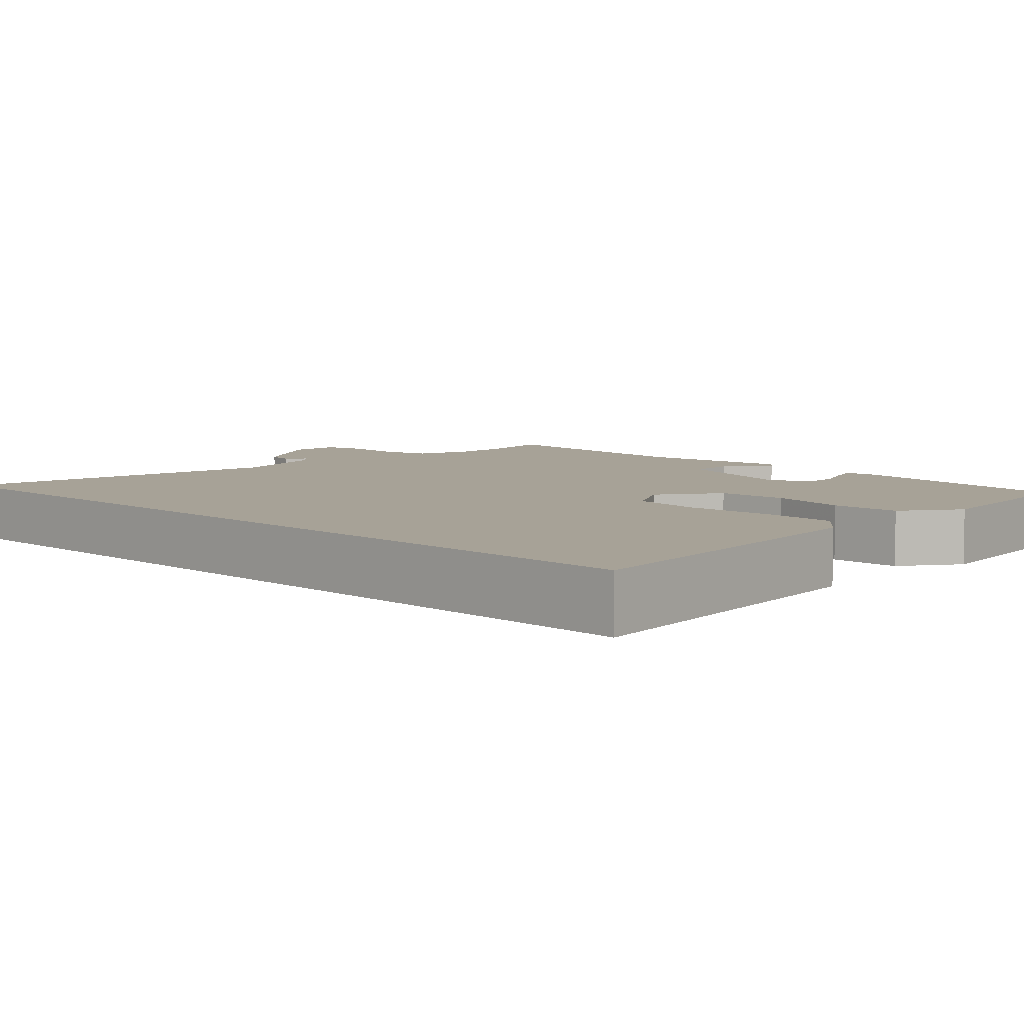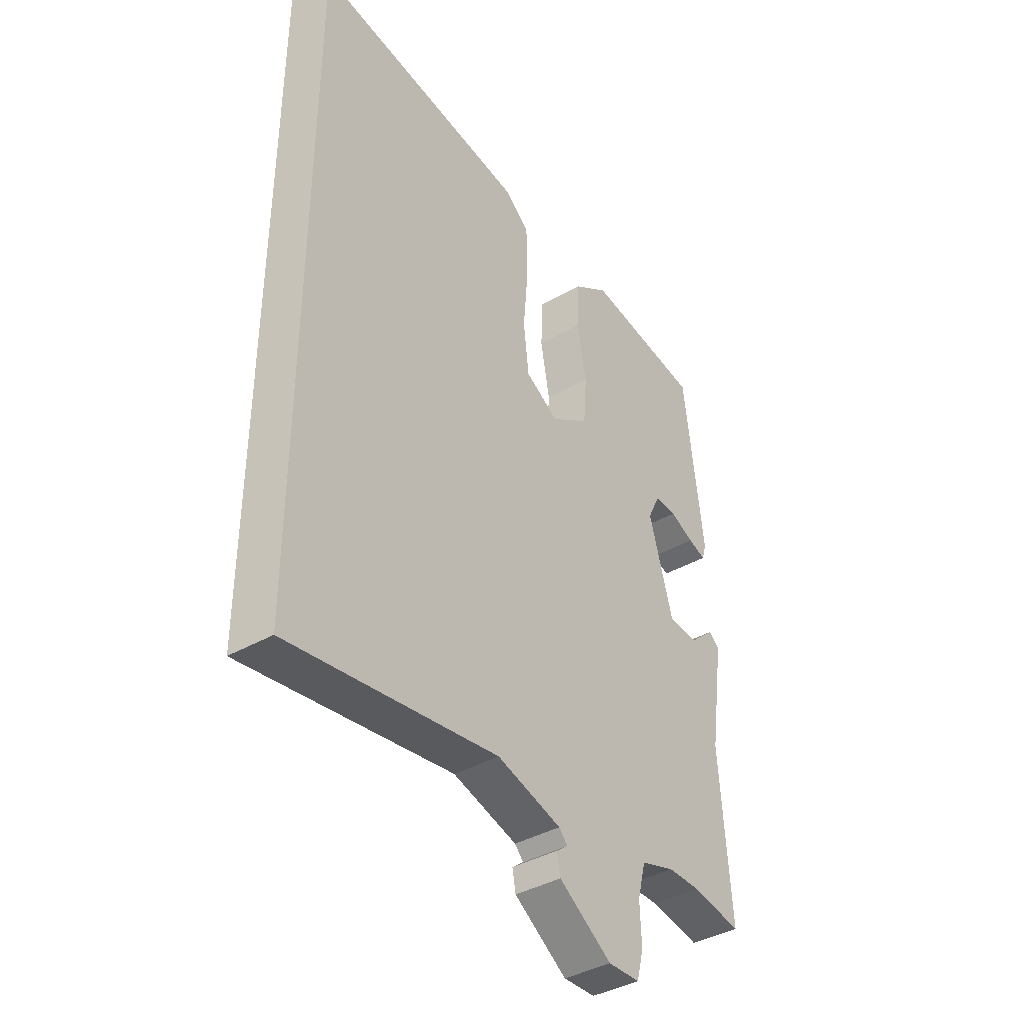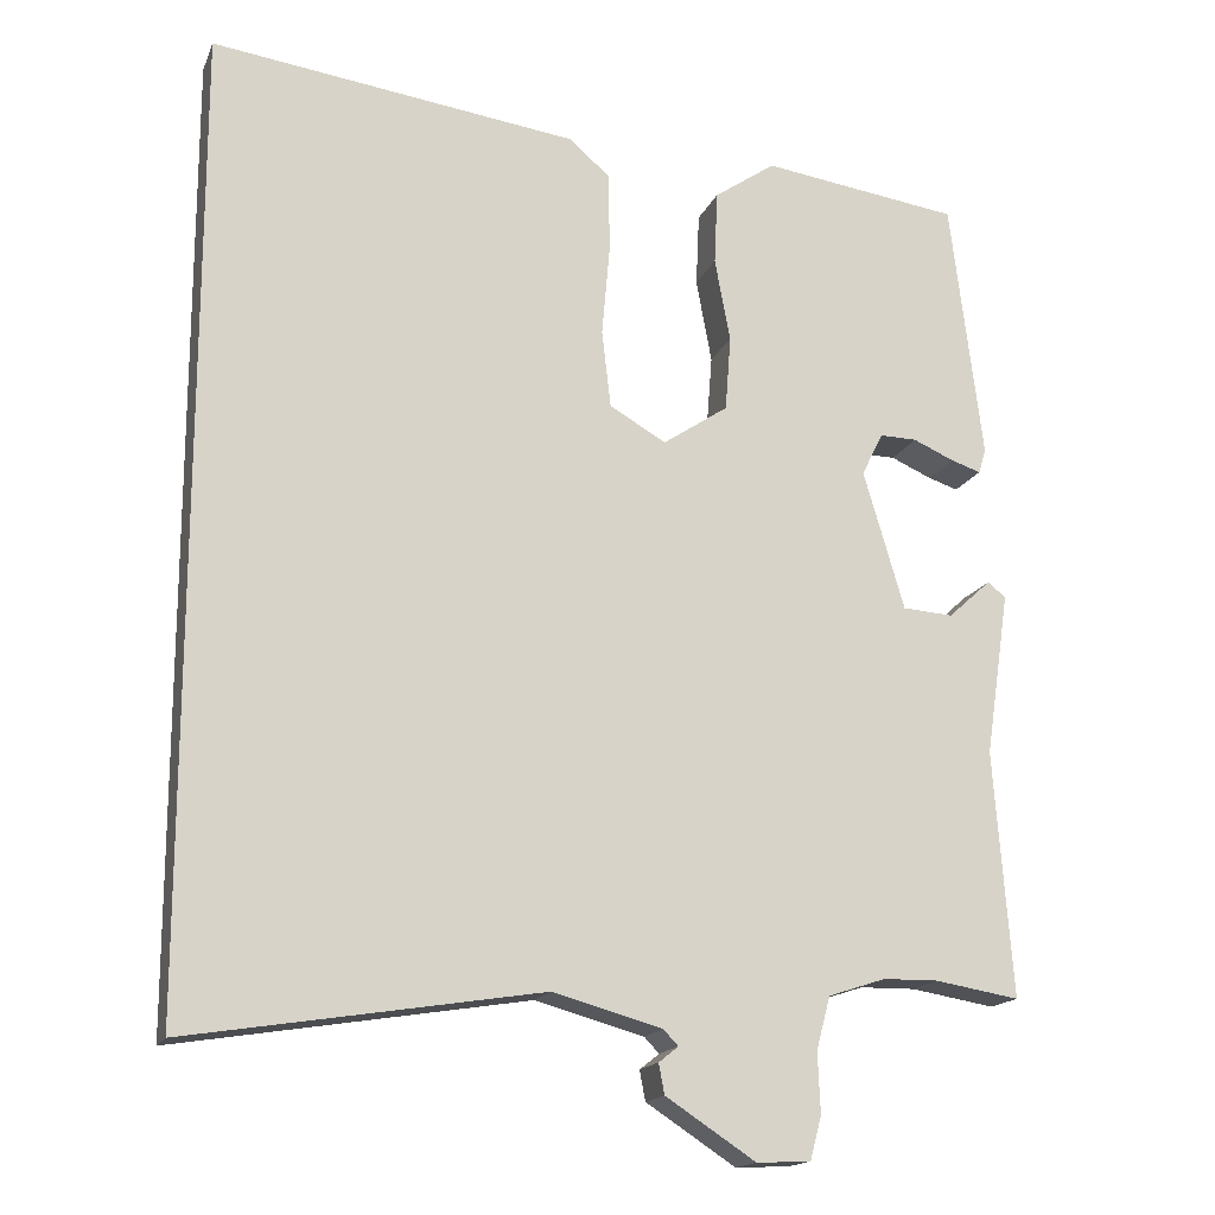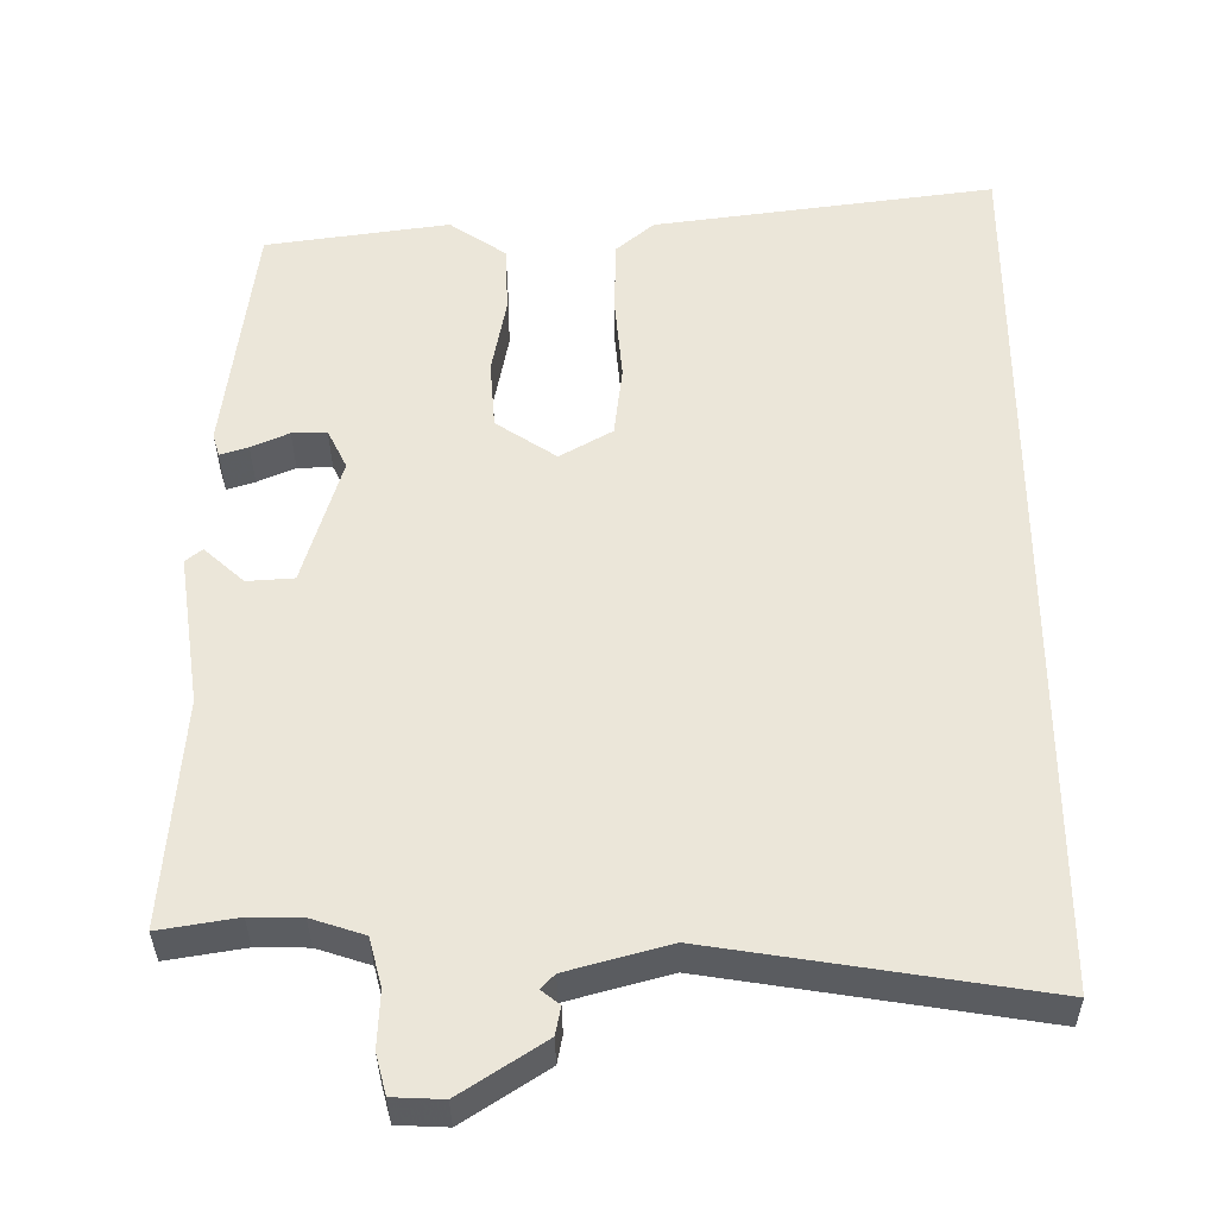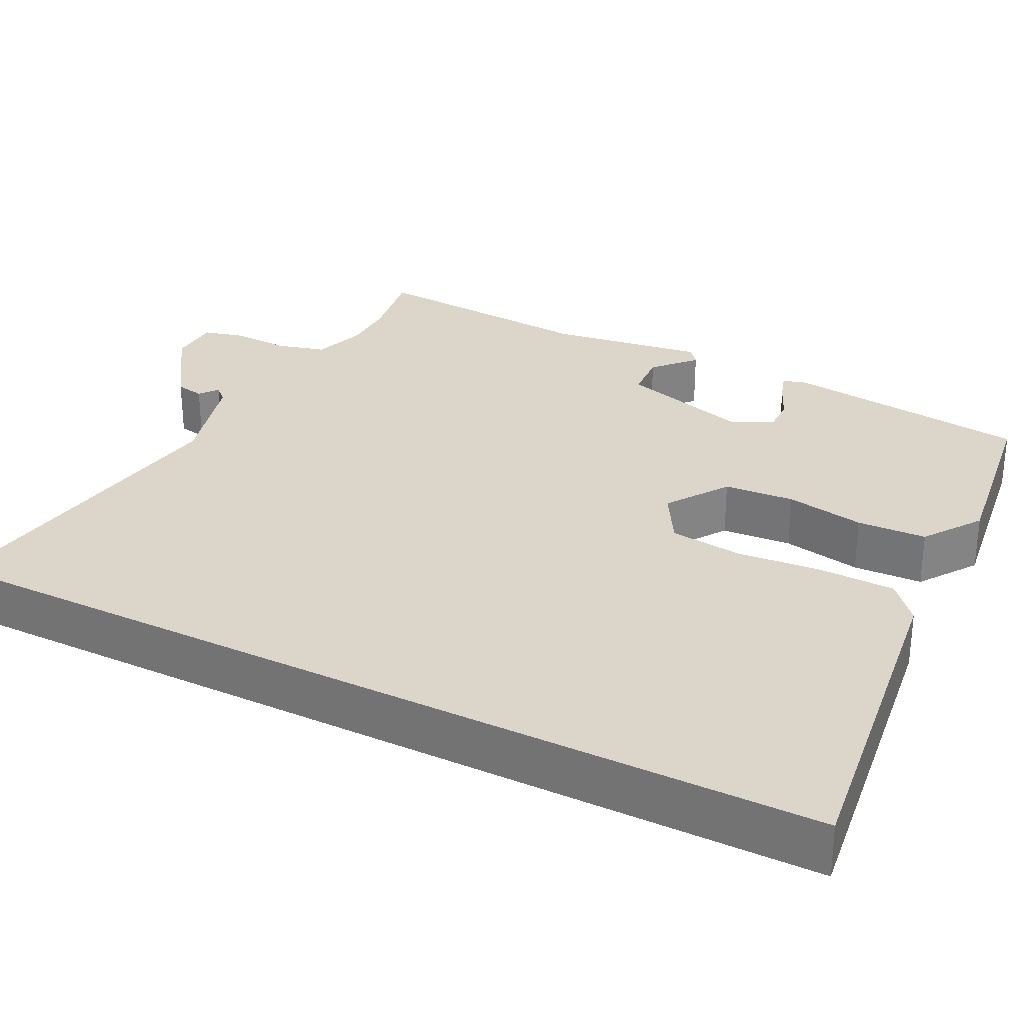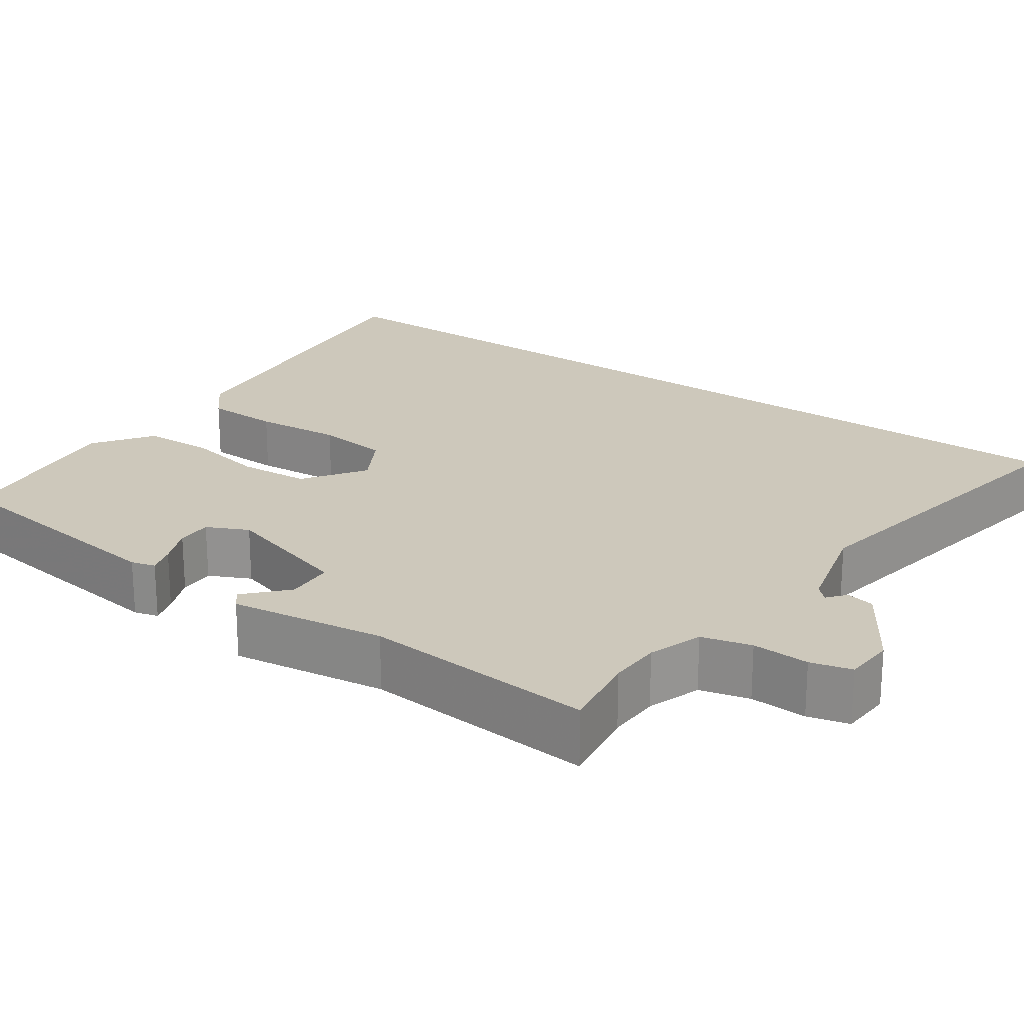
<metadata>
{"format":"obj","ext":"obj","renderer":"f3d","projection":"perspective","resolution":1024,"background":"white","views":[{"elev":6.6,"azim":-45.2,"up":"+Y"},{"elev":-39.6,"azim":-54.5,"up":"+Z"},{"elev":-16.6,"azim":-17.4,"up":"+Z"},{"elev":-35.3,"azim":-179.4,"up":"+Z"},{"elev":29.8,"azim":-63.1,"up":"+Y"},{"elev":22.0,"azim":125.7,"up":"+Y"}]}
</metadata>
<code>
v -0.5 0.07 -0.588
v -0.5 0.07 0.606
v -0.05 0.07 0.546
v 0 0.07 0.503
v 0.002 0.07 0.406
v -0.008 0.07 0.292
v 0.003 0.07 0.197
v 0.072 0.07 0.157
v 0.152 0.07 0.211
v 0.159 0.07 0.303
v 0.14 0.07 0.406
v 0.144 0.07 0.497
v 0.219 0.07 0.549
v 0.462 0.07 0.515
v 0.501 0.07 0.194
v 0.492 0.07 0.163
v 0.455 0.07 0.175
v 0.405 0.07 0.197
v 0.359 0.07 0.198
v 0.333 0.07 0.145
v 0.383 0.07 -0.026
v 0.445 0.07 -0.03
v 0.498 0.07 0.018
v 0.52 0.07 0
v 0.49 0.07 -0.201
v 0.512 0.07 -0.502
v 0.409 0.07 -0.485
v 0.341 0.07 -0.486
v 0.271 0.07 -0.509
v 0.254 0.07 -0.573
v 0.257 0.07 -0.647
v 0.243 0.07 -0.7
v 0.177 0.07 -0.703
v 0.067 0.07 -0.631
v 0.06 0.07 -0.594
v 0.084 0.07 -0.575
v 0.066 0.07 -0.556
v -0.068 0.07 -0.519
v -0.5 0 -0.588
v -0.5 0 0.606
v -0.05 0 0.546
v 0 0 0.503
v 0.002 0 0.406
v -0.008 0 0.292
v 0.003 0 0.197
v 0.072 0 0.157
v 0.152 0 0.211
v 0.159 0 0.303
v 0.14 0 0.406
v 0.144 0 0.497
v 0.219 0 0.549
v 0.462 0 0.515
v 0.501 0 0.194
v 0.492 0 0.163
v 0.455 0 0.175
v 0.405 0 0.197
v 0.359 0 0.198
v 0.333 0 0.145
v 0.383 0 -0.026
v 0.445 0 -0.03
v 0.498 0 0.018
v 0.52 0 0
v 0.49 0 -0.201
v 0.512 0 -0.502
v 0.409 0 -0.485
v 0.341 0 -0.486
v 0.271 0 -0.509
v 0.254 0 -0.573
v 0.257 0 -0.647
v 0.243 0 -0.7
v 0.177 0 -0.703
v 0.067 0 -0.631
v 0.06 0 -0.594
v 0.084 0 -0.575
v 0.066 0 -0.556
v -0.068 0 -0.519
f 33 34 35 36
f 31 32 33 36
f 30 31 36 37
f 29 30 37 38
f 25 26 27
f 25 27 28
f 22 23 24 25
f 21 22 25 28
f 20 21 28 29
f 15 16 17 18
f 13 14 15 18
f 13 18 19
f 10 11 12 13
f 9 10 13 19
f 8 9 19 20
f 3 4 5 6
f 3 6 7
f 38 1 2 3
f 38 3 7
f 8 20 29 38
f 7 8 38
f 74 73 72 71
f 74 71 70 69
f 75 74 69 68
f 76 75 68 67
f 65 64 63
f 66 65 63
f 63 62 61 60
f 66 63 60 59
f 67 66 59 58
f 56 55 54 53
f 56 53 52 51
f 57 56 51
f 51 50 49 48
f 57 51 48 47
f 58 57 47 46
f 44 43 42 41
f 45 44 41
f 41 40 39 76
f 45 41 76
f 76 67 58 46
f 76 46 45
f 1 39 40 2
f 2 40 41 3
f 3 41 42 4
f 4 42 43 5
f 5 43 44 6
f 6 44 45 7
f 7 45 46 8
f 8 46 47 9
f 9 47 48 10
f 10 48 49 11
f 11 49 50 12
f 12 50 51 13
f 13 51 52 14
f 14 52 53 15
f 15 53 54 16
f 16 54 55 17
f 17 55 56 18
f 18 56 57 19
f 19 57 58 20
f 20 58 59 21
f 21 59 60 22
f 22 60 61 23
f 23 61 62 24
f 24 62 63 25
f 25 63 64 26
f 26 64 65 27
f 27 65 66 28
f 28 66 67 29
f 29 67 68 30
f 30 68 69 31
f 31 69 70 32
f 32 70 71 33
f 33 71 72 34
f 34 72 73 35
f 35 73 74 36
f 36 74 75 37
f 37 75 76 38
f 38 76 39 1

</code>
